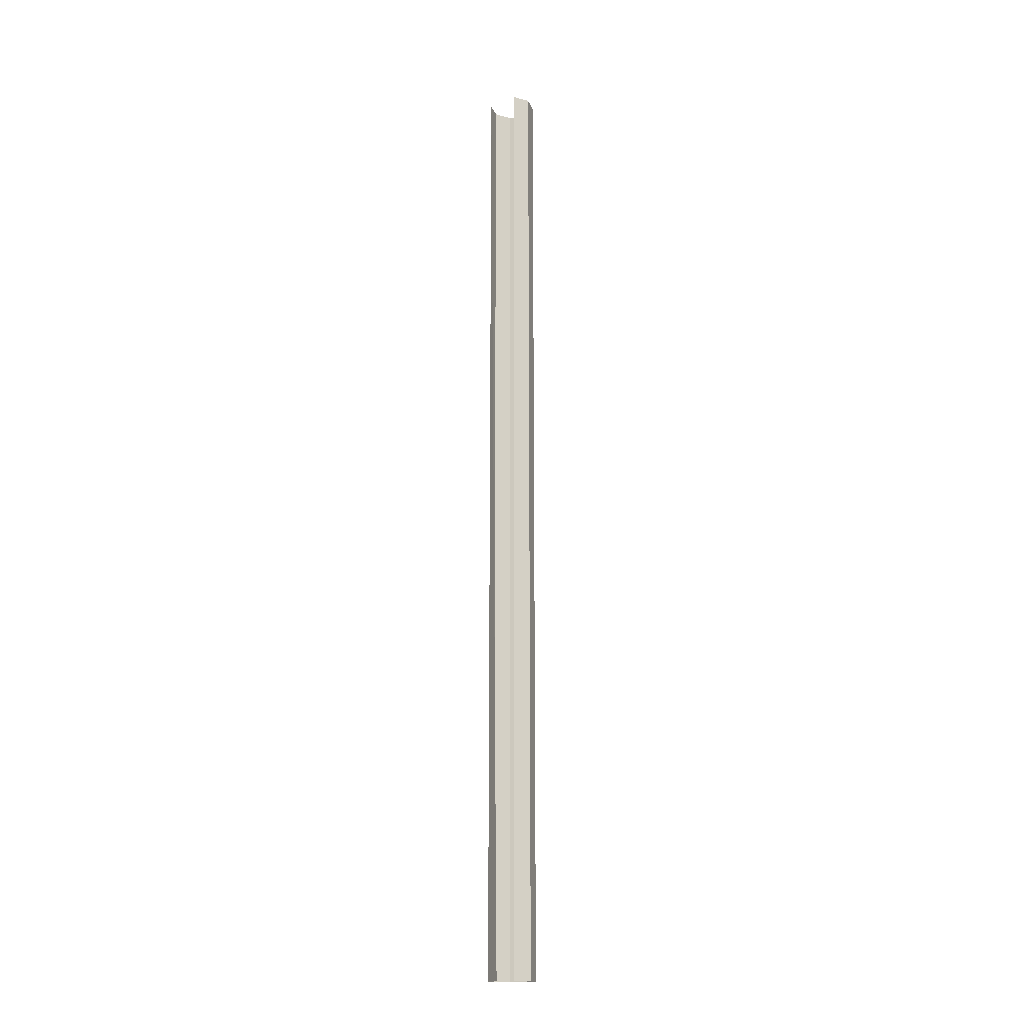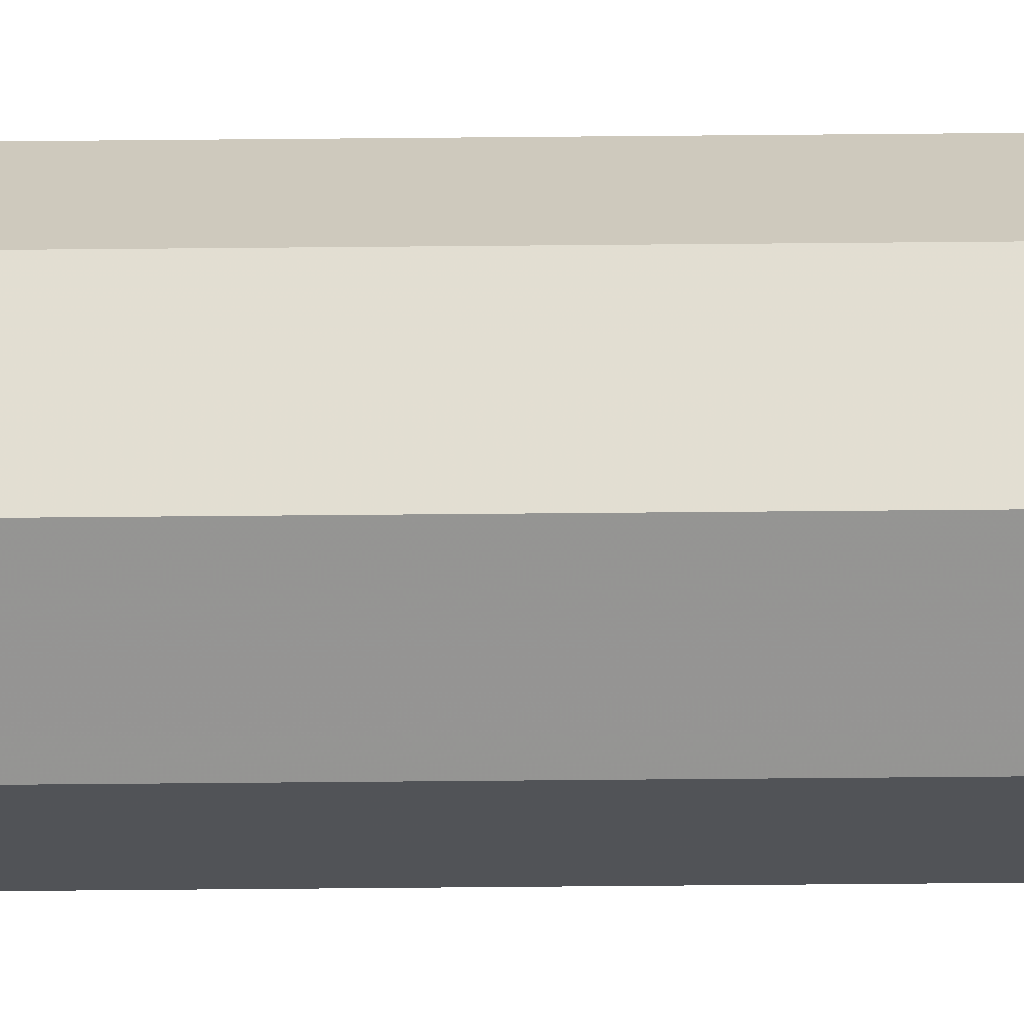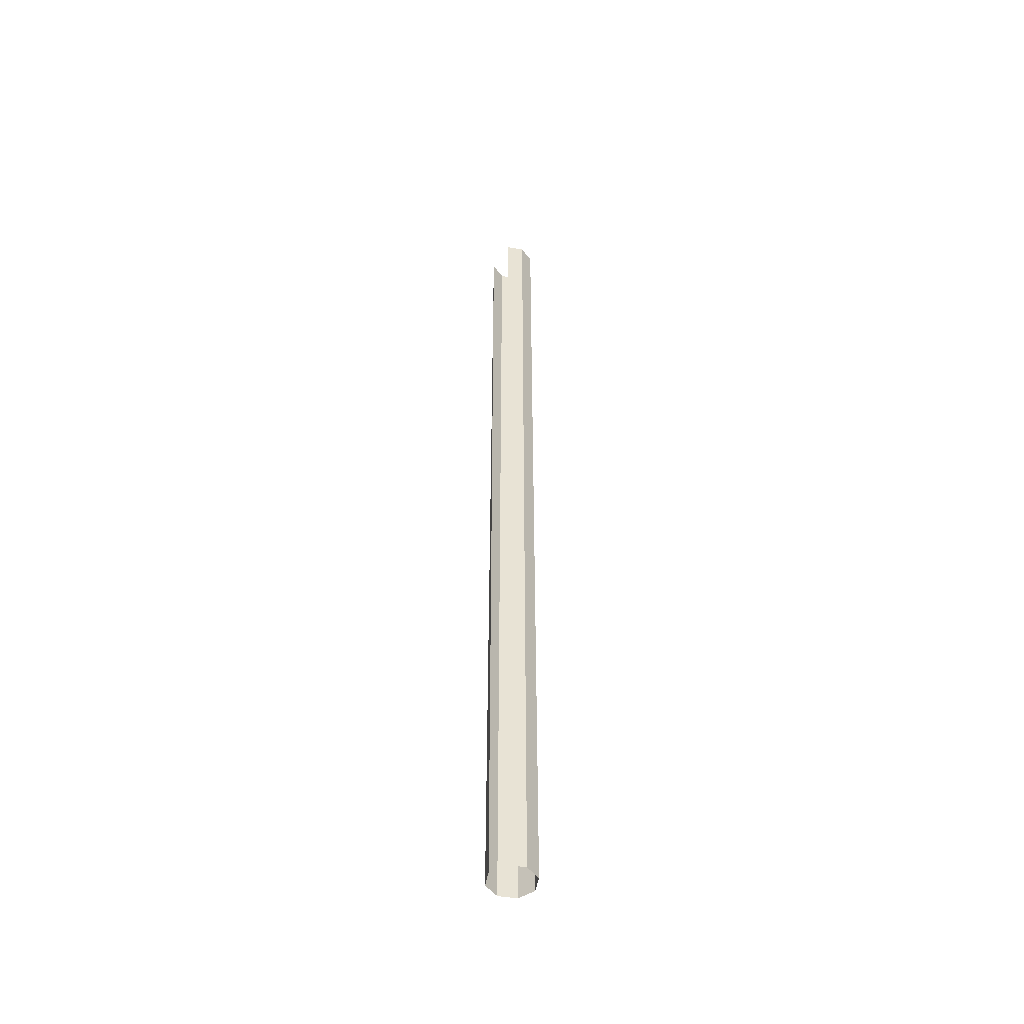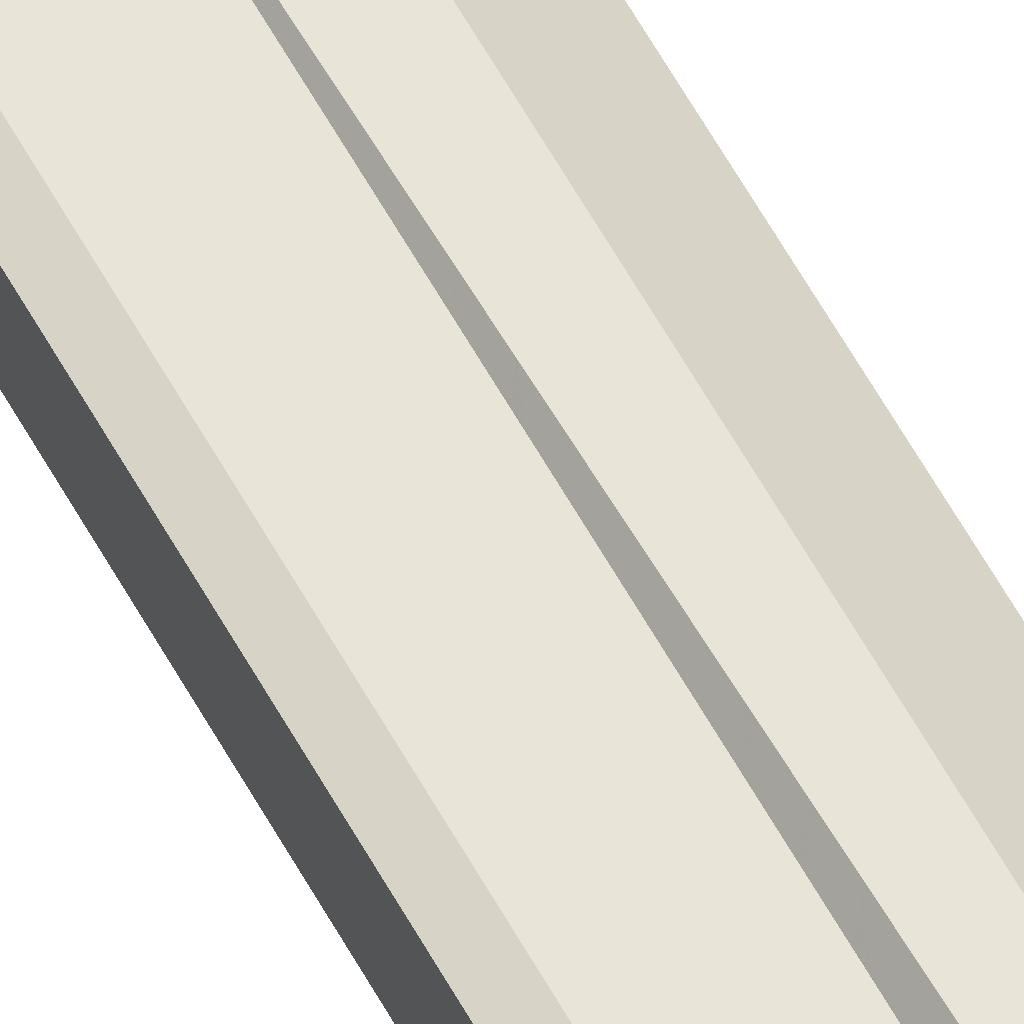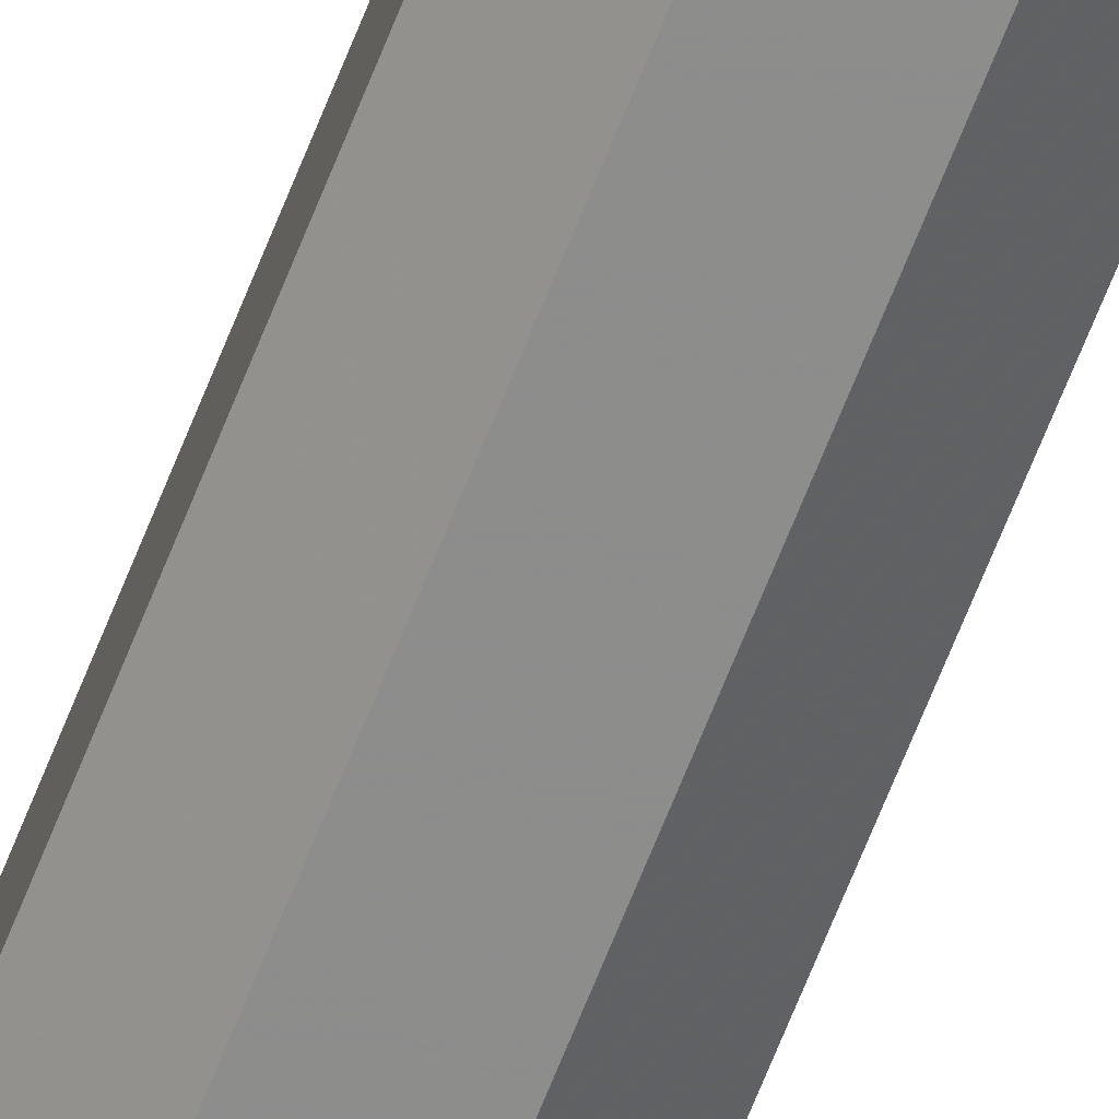
<metadata>
{"format":"obj","ext":"obj","renderer":"f3d","projection":"perspective","resolution":1024,"background":"white","views":[{"elev":-16.8,"azim":65.6,"up":"+Y"},{"elev":-71.0,"azim":90.5,"up":"+Z"},{"elev":-49.0,"azim":83.7,"up":"+Y"},{"elev":55.1,"azim":152.6,"up":"+Z"},{"elev":-63.6,"azim":-21.0,"up":"+Z"}]}
</metadata>
<code>
v -291.8 57.94 148.5
v -292.1 75.14 148.5
v -292.1 57.94 148.5
v -292.4 75.14 148.3
v -292.4 57.94 148.3
v -292.4 75.14 148
v -292.4 57.94 148
v -292.2 75.14 147.7
v -292.2 57.94 147.7
v -291.8 75.14 147.7
v -291.8 57.94 147.7
v -291.6 75.14 147.9
v -291.6 57.94 147.9
v -291.6 75.14 148.2
v -291.6 57.94 148.2
v -291.8 75.14 148.5
f 1 2 3
f 3 2 4
f 3 4 5
f 5 4 6
f 5 6 7
f 7 6 8
f 7 8 9
f 9 8 10
f 9 10 11
f 11 10 12
f 11 12 13
f 13 12 14
f 13 14 15

</code>
